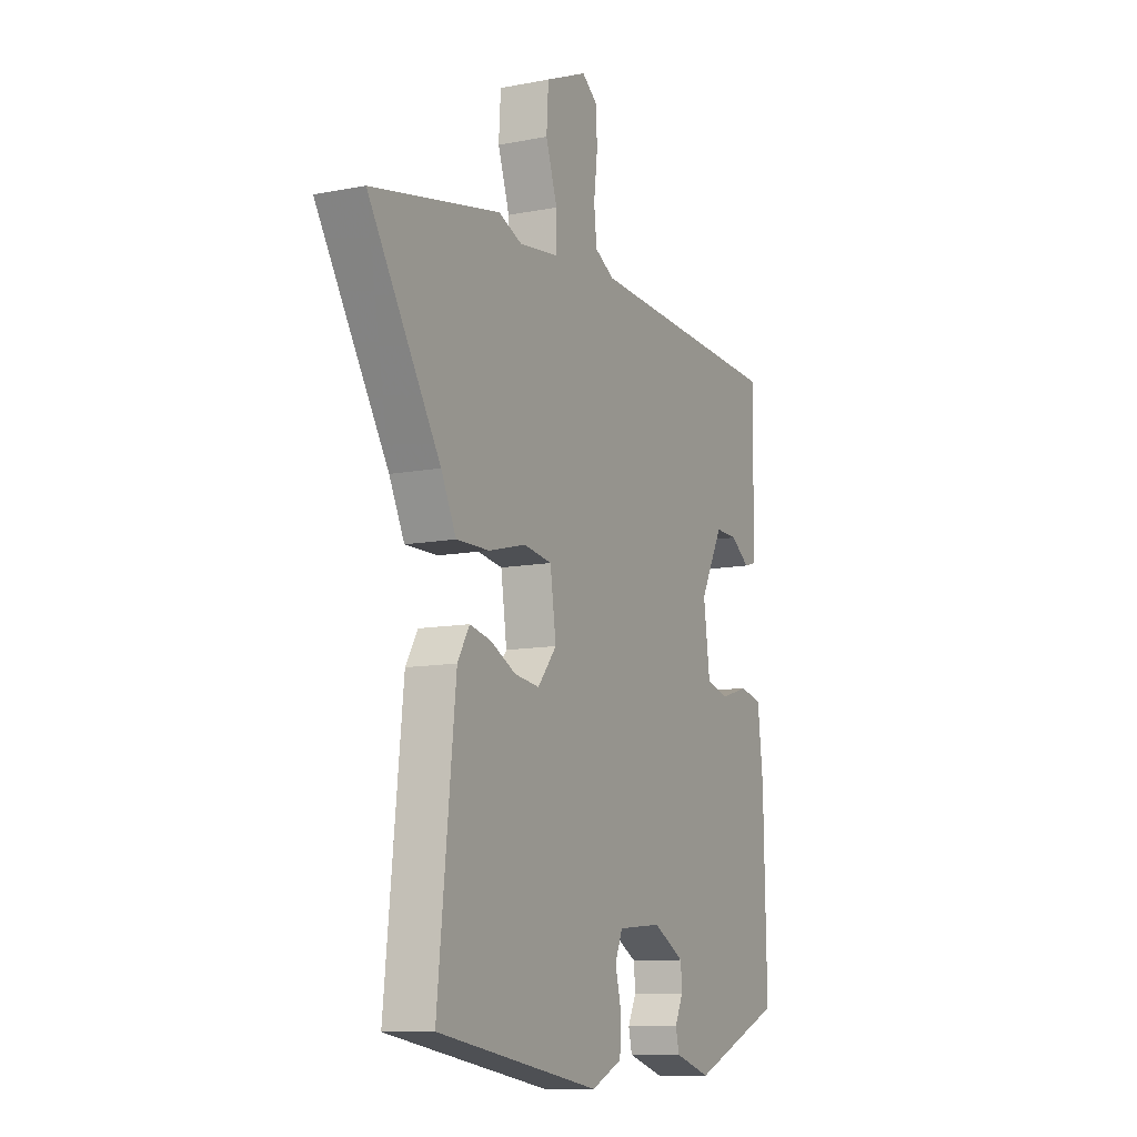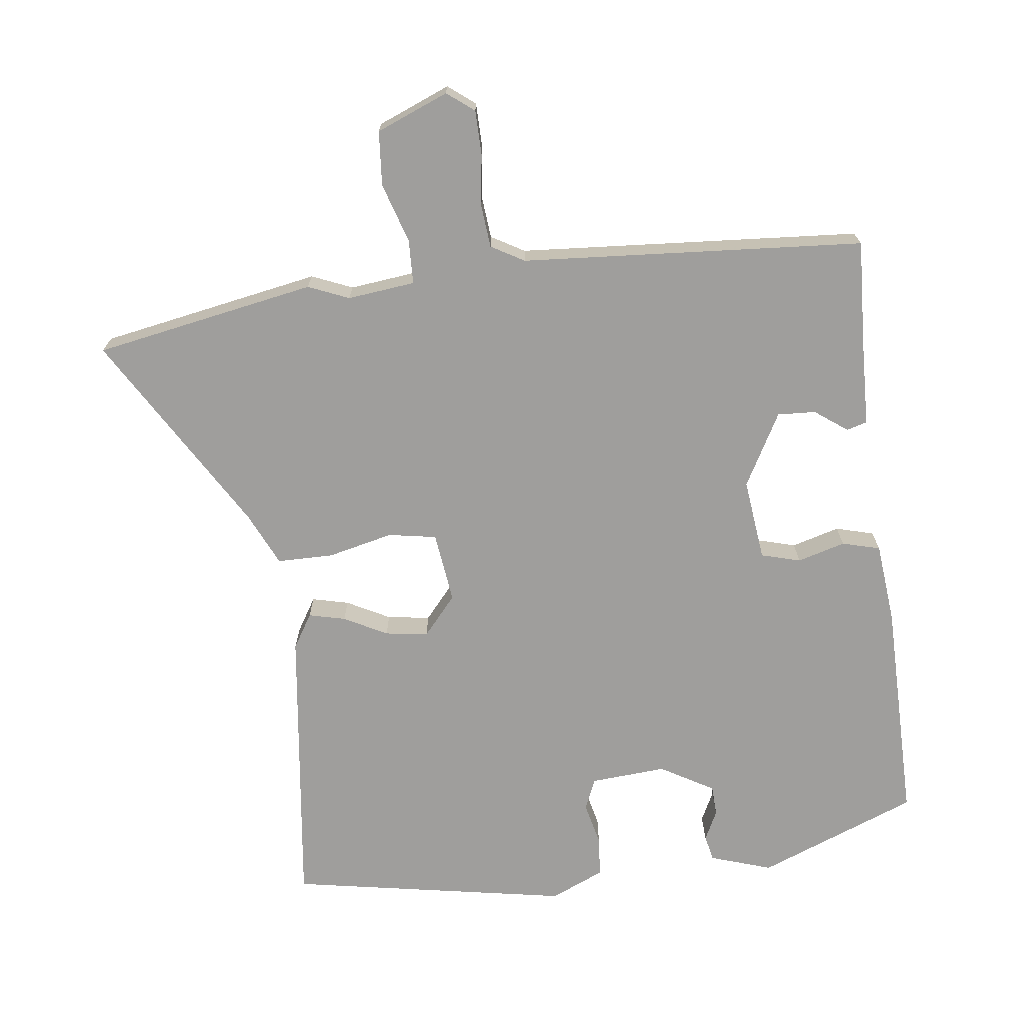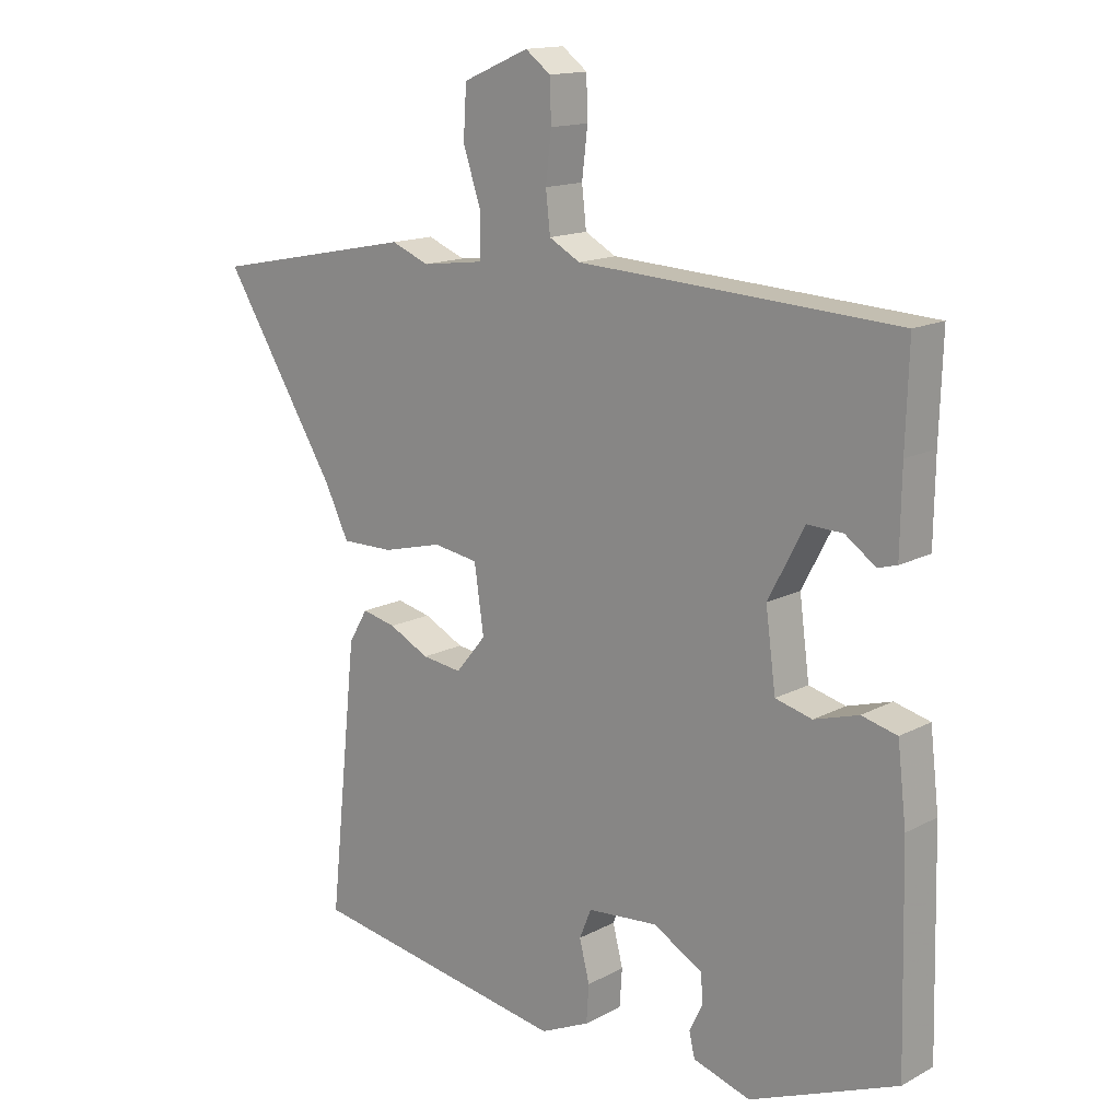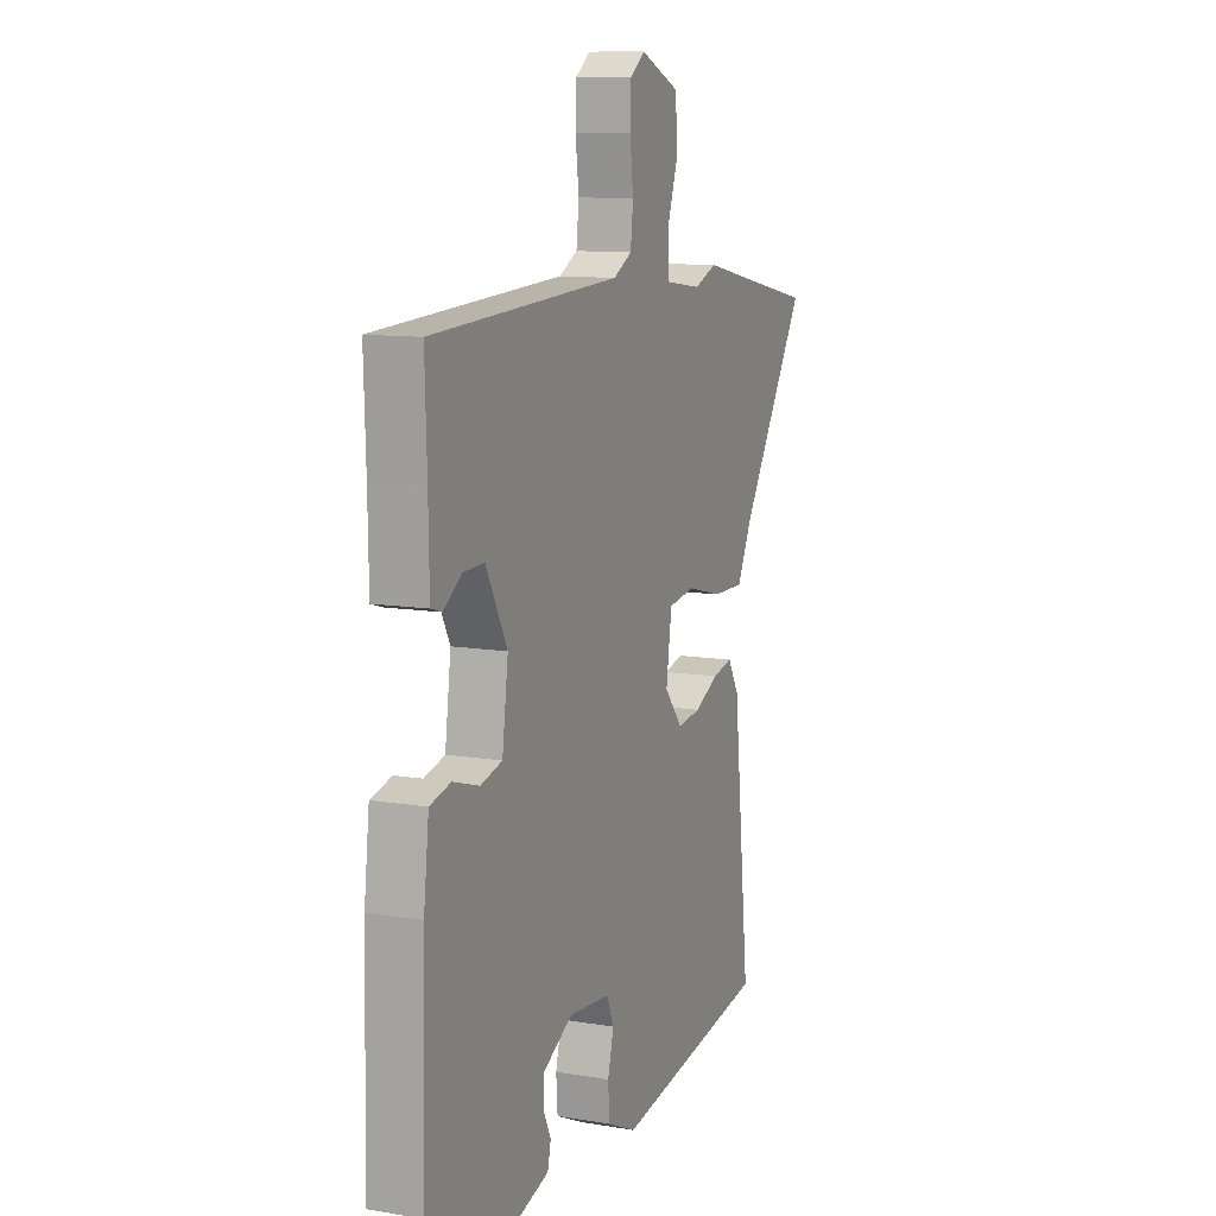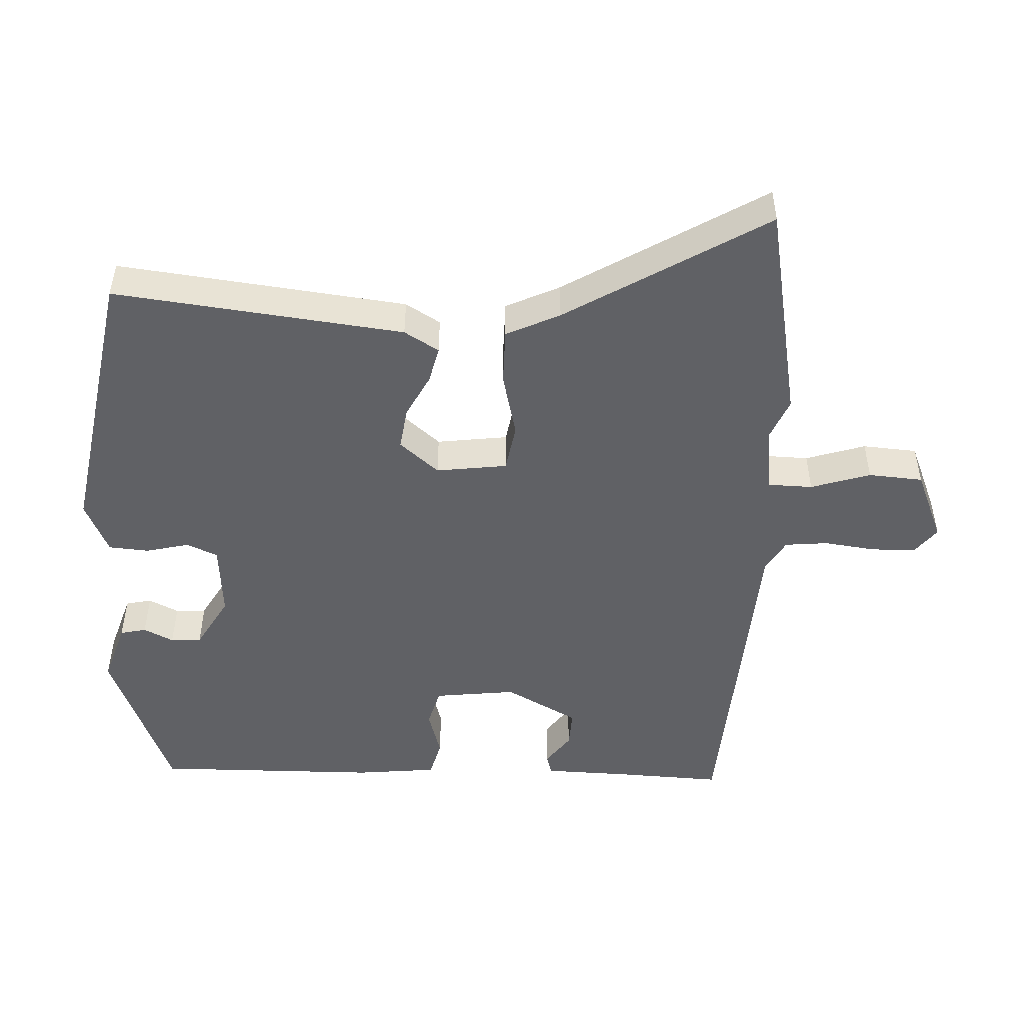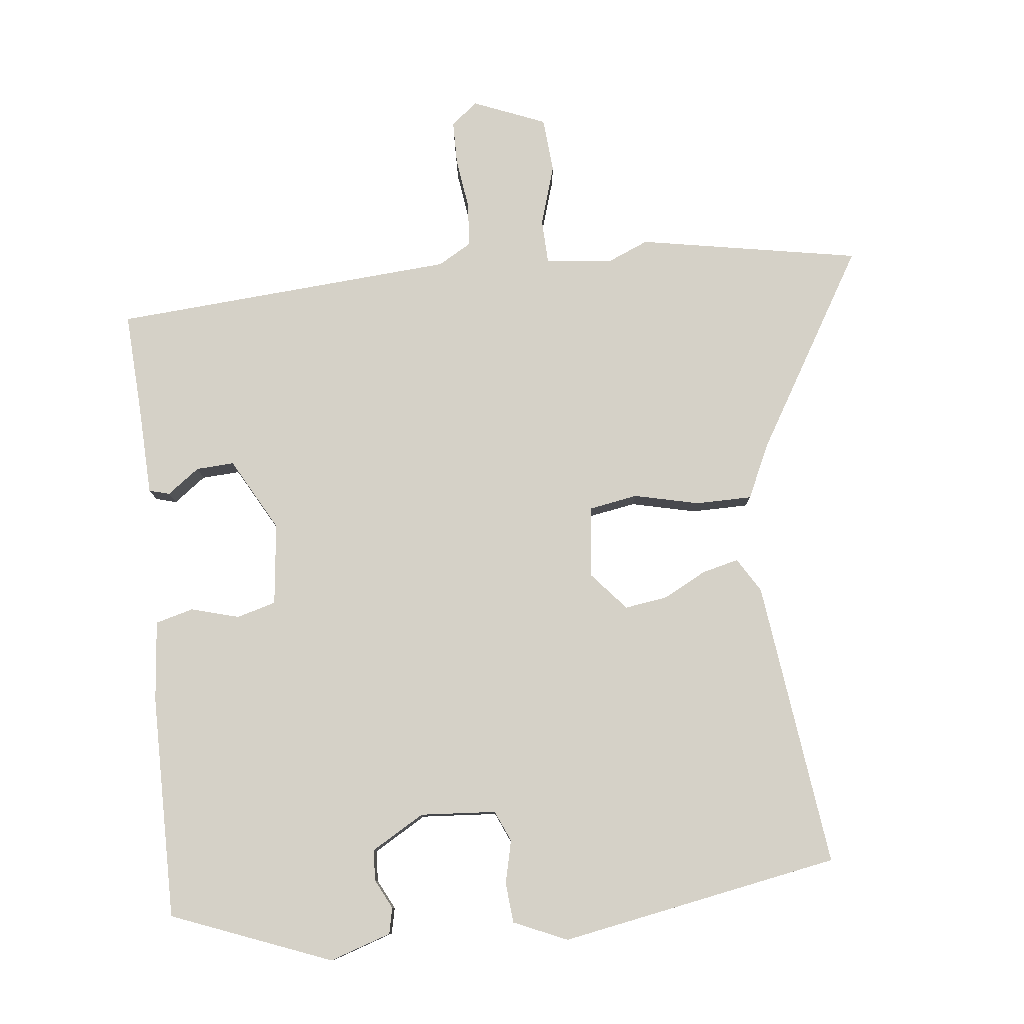
<metadata>
{"format":"obj","ext":"obj","renderer":"f3d","projection":"perspective","resolution":1024,"background":"white","views":[{"elev":-10.6,"azim":-63.9,"up":"+Z"},{"elev":-70.9,"azim":6.1,"up":"+Y"},{"elev":14.9,"azim":41.5,"up":"+Z"},{"elev":10.7,"azim":112.7,"up":"+Z"},{"elev":-49.1,"azim":-93.2,"up":"+Y"},{"elev":79.6,"azim":172.7,"up":"+Y"}]}
</metadata>
<code>
v -0.52 0.07 -0.479
v -0.475 0.07 -0.055
v -0.445 0.07 -0.004
v -0.391 0.07 -0.016
v -0.327 0.07 -0.048
v -0.264 0.07 -0.056
v -0.216 0.07 0.002
v -0.231 0.07 0.106
v -0.302 0.07 0.117
v -0.397 0.07 0.093
v -0.48 0.07 0.092
v -0.518 0.07 0.17
v -0.699 0.07 0.46
v -0.375 0.07 0.525
v -0.315 0.07 0.501
v -0.216 0.07 0.514
v -0.215 0.07 0.579
v -0.244 0.07 0.666
v -0.239 0.07 0.746
v -0.134 0.07 0.791
v -0.094 0.07 0.761
v -0.092 0.07 0.696
v -0.101 0.07 0.62
v -0.094 0.07 0.557
v -0.045 0.07 0.53
v 0.459 0.07 0.503
v 0.454 0.07 0.35
v 0.452 0.07 0.222
v 0.422 0.07 0.213
v 0.374 0.07 0.247
v 0.318 0.07 0.249
v 0.261 0.07 0.141
v 0.277 0.07 0.021
v 0.335 0.07 0.006
v 0.405 0.07 0.027
v 0.461 0.07 0.013
v 0.475 0.07 -0.106
v 0.483 0.07 -0.435
v 0.25 0.07 -0.531
v 0.159 0.07 -0.503
v 0.15 0.07 -0.465
v 0.171 0.07 -0.421
v 0.168 0.07 -0.376
v 0.089 0.07 -0.332
v -0.022 0.07 -0.342
v -0.041 0.07 -0.388
v -0.025 0.07 -0.451
v -0.029 0.07 -0.51
v -0.107 0.07 -0.546
v -0.52 0 -0.479
v -0.475 0 -0.055
v -0.445 0 -0.004
v -0.391 0 -0.016
v -0.327 0 -0.048
v -0.264 0 -0.056
v -0.216 0 0.002
v -0.231 0 0.106
v -0.302 0 0.117
v -0.397 0 0.093
v -0.48 0 0.092
v -0.518 0 0.17
v -0.699 0 0.46
v -0.375 0 0.525
v -0.315 0 0.501
v -0.216 0 0.514
v -0.215 0 0.579
v -0.244 0 0.666
v -0.239 0 0.746
v -0.134 0 0.791
v -0.094 0 0.761
v -0.092 0 0.696
v -0.101 0 0.62
v -0.094 0 0.557
v -0.045 0 0.53
v 0.459 0 0.503
v 0.454 0 0.35
v 0.452 0 0.222
v 0.422 0 0.213
v 0.374 0 0.247
v 0.318 0 0.249
v 0.261 0 0.141
v 0.277 0 0.021
v 0.335 0 0.006
v 0.405 0 0.027
v 0.461 0 0.013
v 0.475 0 -0.106
v 0.483 0 -0.435
v 0.25 0 -0.531
v 0.159 0 -0.503
v 0.15 0 -0.465
v 0.171 0 -0.421
v 0.168 0 -0.376
v 0.089 0 -0.332
v -0.022 0 -0.342
v -0.041 0 -0.388
v -0.025 0 -0.451
v -0.029 0 -0.51
v -0.107 0 -0.546
f 3 4 5
f 2 3 5
f 1 2 5
f 49 1 5
f 48 49 5
f 47 48 5
f 46 47 5
f 45 46 5 6
f 44 45 6 7
f 43 44 7 8
f 40 41 42
f 39 40 42
f 38 39 42
f 37 38 42
f 36 37 42
f 35 36 42
f 34 35 42 43
f 33 34 43 8
f 27 28 29 30
f 27 30 31
f 26 27 31
f 25 26 31
f 24 25 31 32
f 21 22 23
f 20 21 23
f 19 20 23
f 18 19 23
f 17 18 23
f 16 17 23 24
f 12 13 14 15
f 12 15 16
f 11 12 16
f 10 11 16
f 9 10 16
f 16 24 32
f 9 16 32
f 8 9 32
f 8 32 33
f 54 53 52
f 54 52 51
f 54 51 50
f 54 50 98
f 54 98 97
f 54 97 96
f 54 96 95
f 55 54 95 94
f 56 55 94 93
f 57 56 93 92
f 91 90 89
f 91 89 88
f 91 88 87
f 91 87 86
f 91 86 85
f 91 85 84
f 92 91 84 83
f 57 92 83 82
f 79 78 77 76
f 80 79 76
f 80 76 75
f 80 75 74
f 81 80 74 73
f 72 71 70
f 72 70 69
f 72 69 68
f 72 68 67
f 72 67 66
f 73 72 66 65
f 64 63 62 61
f 65 64 61
f 65 61 60
f 65 60 59
f 65 59 58
f 81 73 65
f 81 65 58
f 81 58 57
f 82 81 57
f 1 50 51 2
f 2 51 52 3
f 3 52 53 4
f 4 53 54 5
f 5 54 55 6
f 6 55 56 7
f 7 56 57 8
f 8 57 58 9
f 9 58 59 10
f 10 59 60 11
f 11 60 61 12
f 12 61 62 13
f 13 62 63 14
f 14 63 64 15
f 15 64 65 16
f 16 65 66 17
f 17 66 67 18
f 18 67 68 19
f 19 68 69 20
f 20 69 70 21
f 21 70 71 22
f 22 71 72 23
f 23 72 73 24
f 24 73 74 25
f 25 74 75 26
f 26 75 76 27
f 27 76 77 28
f 28 77 78 29
f 29 78 79 30
f 30 79 80 31
f 31 80 81 32
f 32 81 82 33
f 33 82 83 34
f 34 83 84 35
f 35 84 85 36
f 36 85 86 37
f 37 86 87 38
f 38 87 88 39
f 39 88 89 40
f 40 89 90 41
f 41 90 91 42
f 42 91 92 43
f 43 92 93 44
f 44 93 94 45
f 45 94 95 46
f 46 95 96 47
f 47 96 97 48
f 48 97 98 49
f 49 98 50 1

</code>
